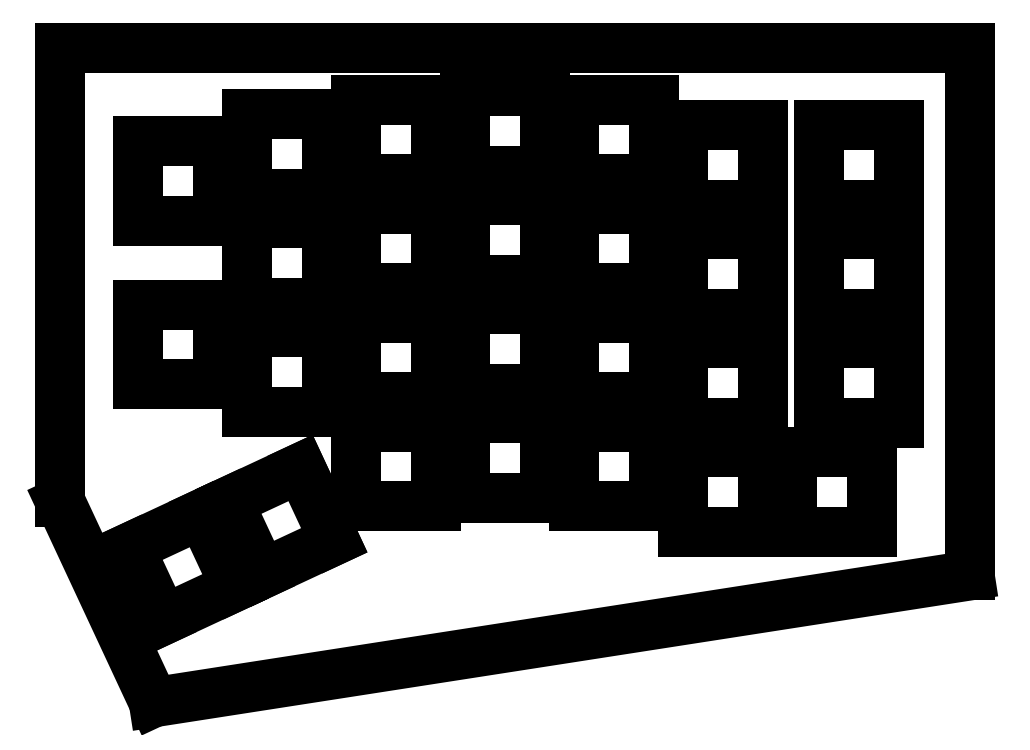
<metadata>
{"format":"dxf","ext":"dxf","renderer":"ezdxf+matplotlib","layout":"modelspace","background":"white","min_lineweight":24,"dpi":150}
</metadata>
<code>
0
SECTION
2
ENTITIES
0
LINE
8
0
10
119
20
-35.5
11
119
21
56.5
0
LINE
8
0
10
119
20
56.5
11
-39.5
21
56.5
0
LINE
8
0
10
-39.5
20
56.5
11
-39.5
21
-22.71
0
LINE
8
0
10
-39.5
20
-22.71
11
-23.23
21
-57.6
0
LINE
8
0
10
-23.23
20
-57.6
11
119
21
-35.5
0
LINE
8
0
10
31.05
20
35.05
11
31.05
21
48.95
0
LINE
8
0
10
31.05
20
48.95
11
44.95
21
48.95
0
LINE
8
0
10
44.95
20
48.95
11
44.95
21
35.05
0
LINE
8
0
10
44.95
20
35.05
11
31.05
21
35.05
0
LINE
8
0
10
12.05
20
33.55
11
12.05
21
47.45
0
LINE
8
0
10
12.05
20
47.45
11
25.95
21
47.45
0
LINE
8
0
10
25.95
20
47.45
11
25.95
21
33.55
0
LINE
8
0
10
25.95
20
33.55
11
12.05
21
33.55
0
LINE
8
0
10
50.05
20
33.55
11
50.05
21
47.45
0
LINE
8
0
10
50.05
20
47.45
11
63.95
21
47.45
0
LINE
8
0
10
63.95
20
47.45
11
63.95
21
33.55
0
LINE
8
0
10
63.95
20
33.55
11
50.05
21
33.55
0
LINE
8
0
10
-6.95
20
31.05
11
-6.95
21
44.95
0
LINE
8
0
10
-6.95
20
44.95
11
6.95
21
44.95
0
LINE
8
0
10
6.95
20
44.95
11
6.95
21
31.05
0
LINE
8
0
10
6.95
20
31.05
11
-6.95
21
31.05
0
LINE
8
0
10
69.05
20
29.05
11
69.05
21
42.95
0
LINE
8
0
10
69.05
20
42.95
11
82.95
21
42.95
0
LINE
8
0
10
82.95
20
42.95
11
82.95
21
29.05
0
LINE
8
0
10
82.95
20
29.05
11
69.05
21
29.05
0
LINE
8
0
10
92.8
20
29.05
11
92.8
21
42.95
0
LINE
8
0
10
92.8
20
42.95
11
106.7
21
42.95
0
LINE
8
0
10
106.7
20
42.95
11
106.7
21
29.05
0
LINE
8
0
10
106.7
20
29.05
11
92.8
21
29.05
0
LINE
8
0
10
-25.95
20
26.3
11
-25.95
21
40.2
0
LINE
8
0
10
-25.95
20
40.2
11
-12.05
21
40.2
0
LINE
8
0
10
-12.05
20
40.2
11
-12.05
21
26.3
0
LINE
8
0
10
-12.05
20
26.3
11
-25.95
21
26.3
0
LINE
8
0
10
31.05
20
16.05
11
31.05
21
29.95
0
LINE
8
0
10
31.05
20
29.95
11
44.95
21
29.95
0
LINE
8
0
10
44.95
20
29.95
11
44.95
21
16.05
0
LINE
8
0
10
44.95
20
16.05
11
31.05
21
16.05
0
LINE
8
0
10
50.05
20
14.55
11
50.05
21
28.45
0
LINE
8
0
10
50.05
20
28.45
11
63.95
21
28.45
0
LINE
8
0
10
63.95
20
28.45
11
63.95
21
14.55
0
LINE
8
0
10
63.95
20
14.55
11
50.05
21
14.55
0
LINE
8
0
10
12.05
20
14.55
11
12.05
21
28.45
0
LINE
8
0
10
12.05
20
28.45
11
25.95
21
28.45
0
LINE
8
0
10
25.95
20
28.45
11
25.95
21
14.55
0
LINE
8
0
10
25.95
20
14.55
11
12.05
21
14.55
0
LINE
8
0
10
-6.95
20
12.05
11
-6.95
21
25.95
0
LINE
8
0
10
-6.95
20
25.95
11
6.95
21
25.95
0
LINE
8
0
10
6.95
20
25.95
11
6.95
21
12.05
0
LINE
8
0
10
6.95
20
12.05
11
-6.95
21
12.05
0
LINE
8
0
10
69.05
20
10.05
11
69.05
21
23.95
0
LINE
8
0
10
69.05
20
23.95
11
82.95
21
23.95
0
LINE
8
0
10
82.95
20
23.95
11
82.95
21
10.05
0
LINE
8
0
10
82.95
20
10.05
11
69.05
21
10.05
0
LINE
8
0
10
92.8
20
10.05
11
92.8
21
23.95
0
LINE
8
0
10
92.8
20
23.95
11
106.7
21
23.95
0
LINE
8
0
10
106.7
20
23.95
11
106.7
21
10.05
0
LINE
8
0
10
106.7
20
10.05
11
92.8
21
10.05
0
LINE
8
0
10
-25.95
20
-2.2
11
-25.95
21
11.7
0
LINE
8
0
10
-25.95
20
11.7
11
-12.05
21
11.7
0
LINE
8
0
10
-12.05
20
11.7
11
-12.05
21
-2.2
0
LINE
8
0
10
-12.05
20
-2.2
11
-25.95
21
-2.2
0
LINE
8
0
10
31.05
20
-2.95
11
31.05
21
10.95
0
LINE
8
0
10
31.05
20
10.95
11
44.95
21
10.95
0
LINE
8
0
10
44.95
20
10.95
11
44.95
21
-2.95
0
LINE
8
0
10
44.95
20
-2.95
11
31.05
21
-2.95
0
LINE
8
0
10
12.05
20
-4.45
11
12.05
21
9.45
0
LINE
8
0
10
12.05
20
9.45
11
25.95
21
9.45
0
LINE
8
0
10
25.95
20
9.45
11
25.95
21
-4.45
0
LINE
8
0
10
25.95
20
-4.45
11
12.05
21
-4.45
0
LINE
8
0
10
50.05
20
-4.45
11
50.05
21
9.45
0
LINE
8
0
10
50.05
20
9.45
11
63.95
21
9.45
0
LINE
8
0
10
63.95
20
9.45
11
63.95
21
-4.45
0
LINE
8
0
10
63.95
20
-4.45
11
50.05
21
-4.45
0
LINE
8
0
10
-6.95
20
-6.95
11
-6.95
21
6.95
0
LINE
8
0
10
-6.95
20
6.95
11
6.95
21
6.95
0
LINE
8
0
10
6.95
20
6.95
11
6.95
21
-6.95
0
LINE
8
0
10
6.95
20
-6.95
11
-6.95
21
-6.95
0
LINE
8
0
10
69.05
20
-8.95
11
69.05
21
4.95
0
LINE
8
0
10
69.05
20
4.95
11
82.95
21
4.95
0
LINE
8
0
10
82.95
20
4.95
11
82.95
21
-8.95
0
LINE
8
0
10
82.95
20
-8.95
11
69.05
21
-8.95
0
LINE
8
0
10
92.8
20
-8.95
11
92.8
21
4.95
0
LINE
8
0
10
92.8
20
4.95
11
106.7
21
4.95
0
LINE
8
0
10
106.7
20
4.95
11
106.7
21
-8.95
0
LINE
8
0
10
106.7
20
-8.95
11
92.8
21
-8.95
0
LINE
8
0
10
31.05
20
-21.95
11
31.05
21
-8.05
0
LINE
8
0
10
31.05
20
-8.05
11
44.95
21
-8.05
0
LINE
8
0
10
44.95
20
-8.05
11
44.95
21
-21.95
0
LINE
8
0
10
44.95
20
-21.95
11
31.05
21
-21.95
0
LINE
8
0
10
50.05
20
-23.45
11
50.05
21
-9.55
0
LINE
8
0
10
50.05
20
-9.55
11
63.95
21
-9.55
0
LINE
8
0
10
63.95
20
-9.55
11
63.95
21
-23.45
0
LINE
8
0
10
63.95
20
-23.45
11
50.05
21
-23.45
0
LINE
8
0
10
12.05
20
-23.45
11
12.05
21
-9.55
0
LINE
8
0
10
12.05
20
-9.55
11
25.95
21
-9.55
0
LINE
8
0
10
25.95
20
-9.55
11
25.95
21
-23.45
0
LINE
8
0
10
25.95
20
-23.45
11
12.05
21
-23.45
0
LINE
8
0
10
69.05
20
-27.95
11
69.05
21
-14.05
0
LINE
8
0
10
69.05
20
-14.05
11
82.95
21
-14.05
0
LINE
8
0
10
82.95
20
-14.05
11
82.95
21
-27.95
0
LINE
8
0
10
82.95
20
-27.95
11
69.05
21
-27.95
0
LINE
8
0
10
88.05
20
-27.95
11
88.05
21
-14.05
0
LINE
8
0
10
88.05
20
-14.05
11
102
21
-14.05
0
LINE
8
0
10
102
20
-14.05
11
102
21
-27.95
0
LINE
8
0
10
102
20
-27.95
11
88.05
21
-27.95
0
LINE
8
0
10
-10.24
20
-22.64
11
2.362
21
-16.76
0
LINE
8
0
10
2.362
20
-16.76
11
8.236
21
-29.36
0
LINE
8
0
10
8.236
20
-29.36
11
-4.362
21
-35.24
0
LINE
8
0
10
-4.362
20
-35.24
11
-10.24
21
-22.64
0
LINE
8
0
10
-27.46
20
-30.67
11
-14.86
21
-24.79
0
LINE
8
0
10
-14.86
20
-24.79
11
-8.984
21
-37.39
0
LINE
8
0
10
-8.984
20
-37.39
11
-21.58
21
-43.27
0
LINE
8
0
10
-21.58
20
-43.27
11
-27.46
21
-30.67
0
ENDSEC
0
EOF

</code>
